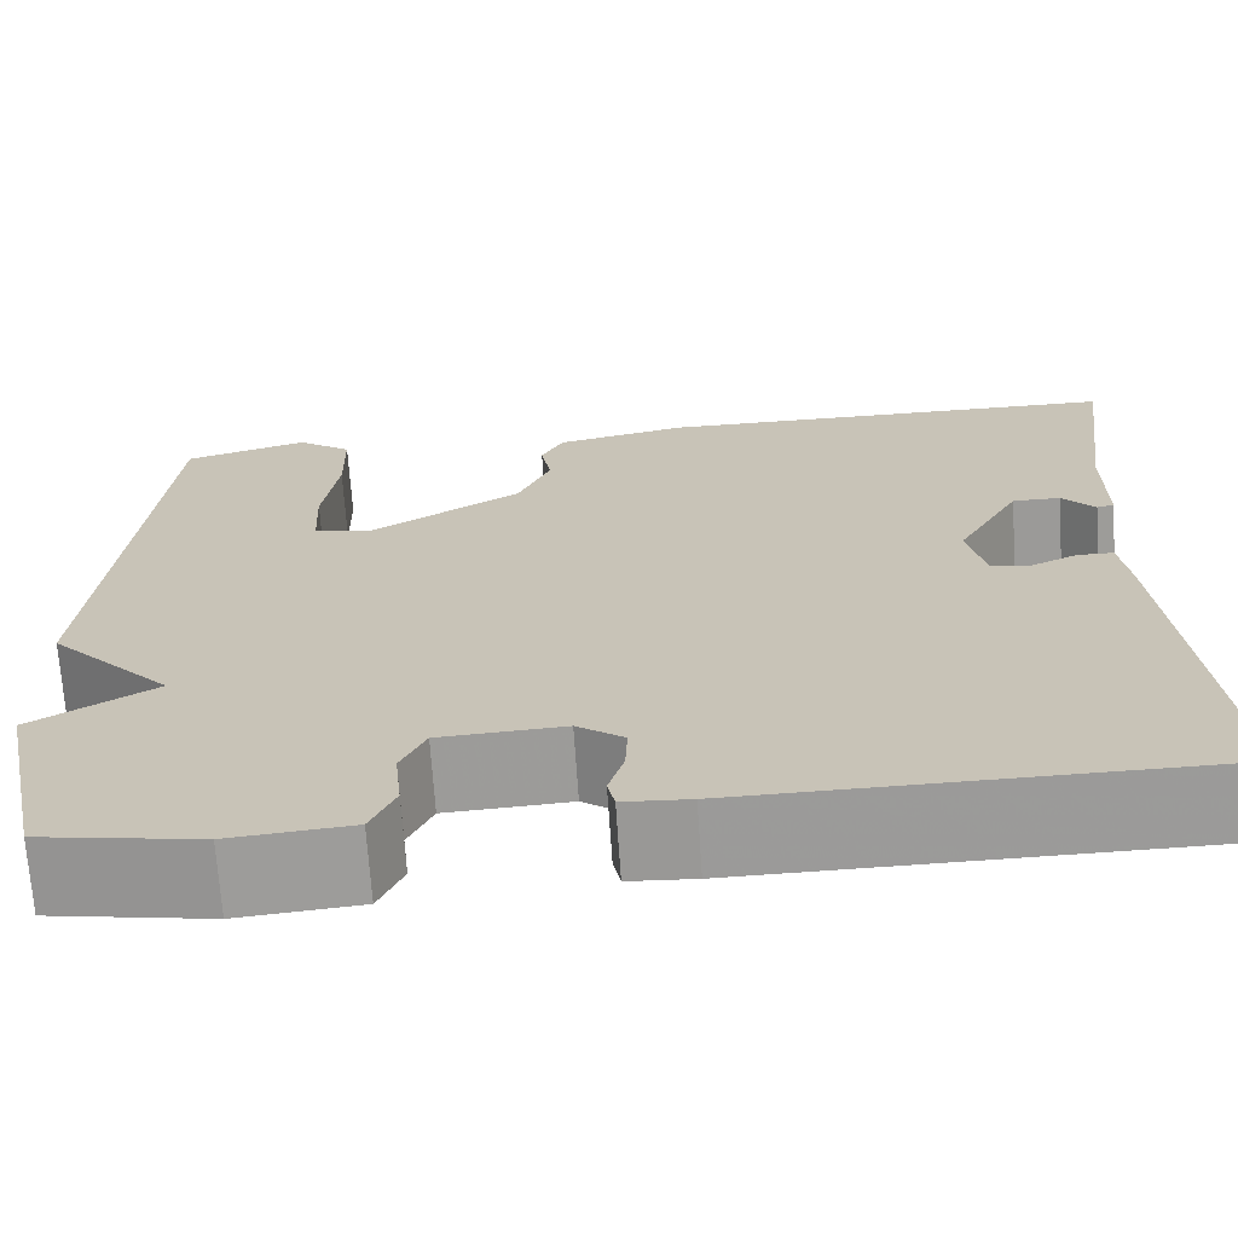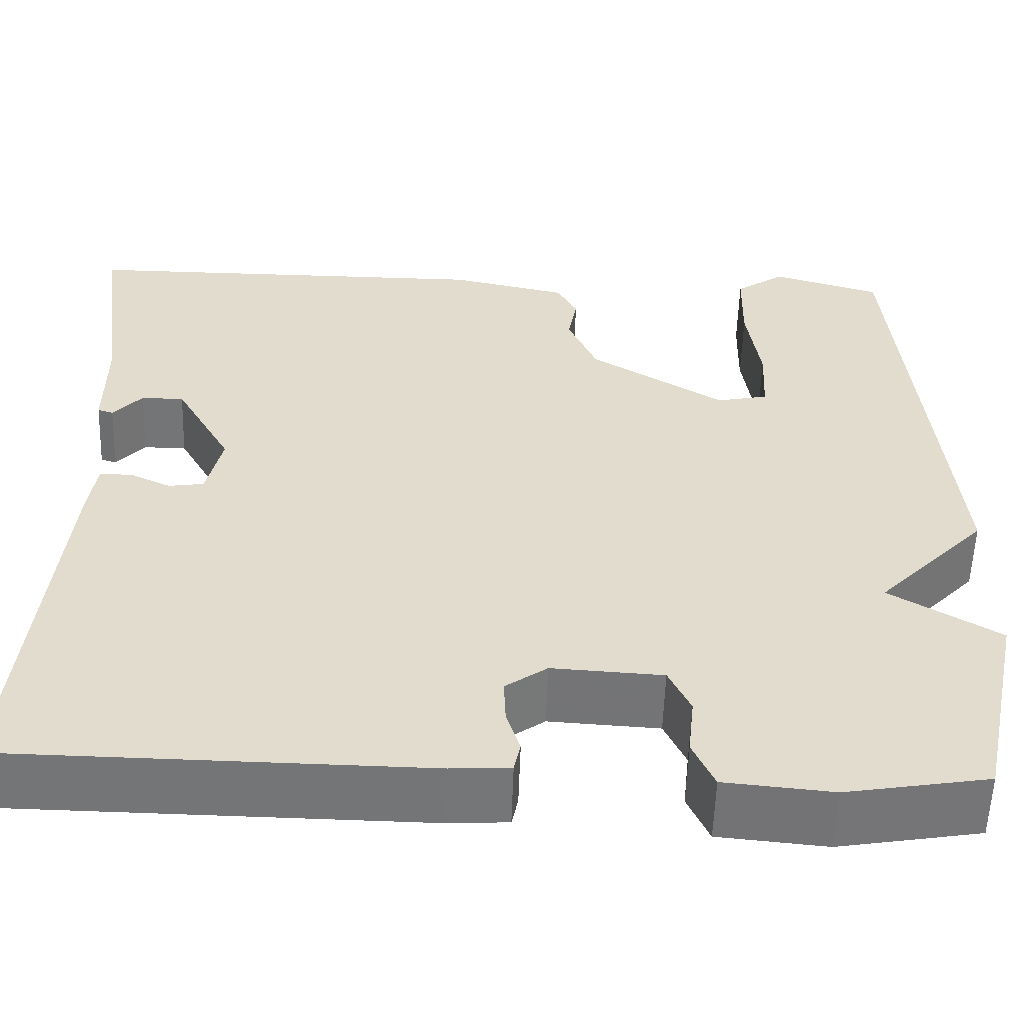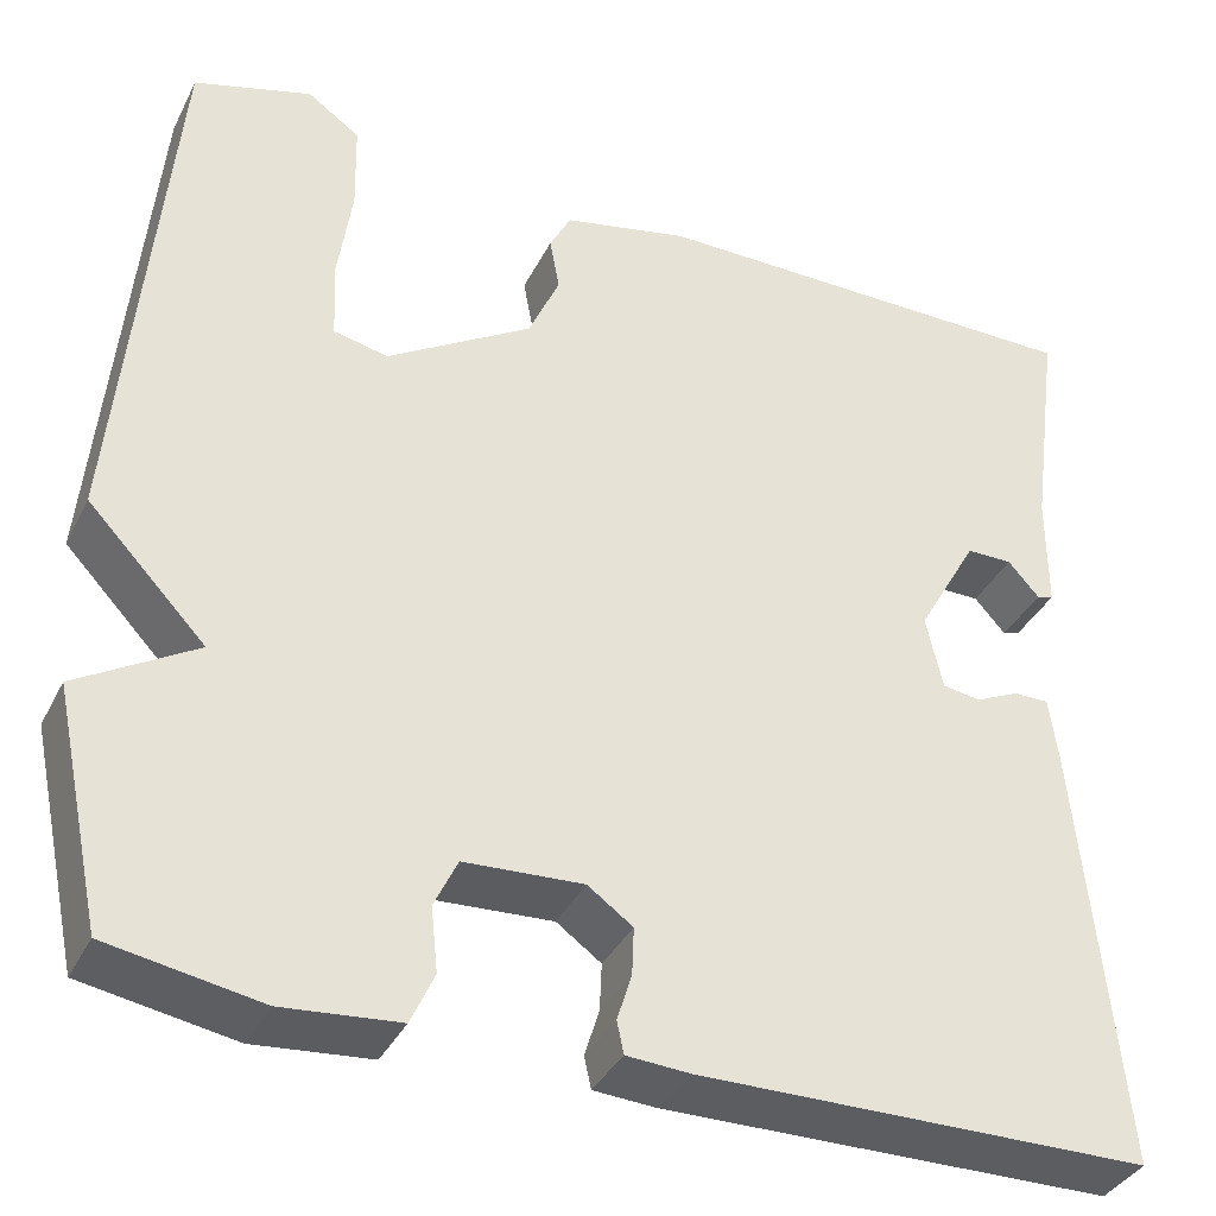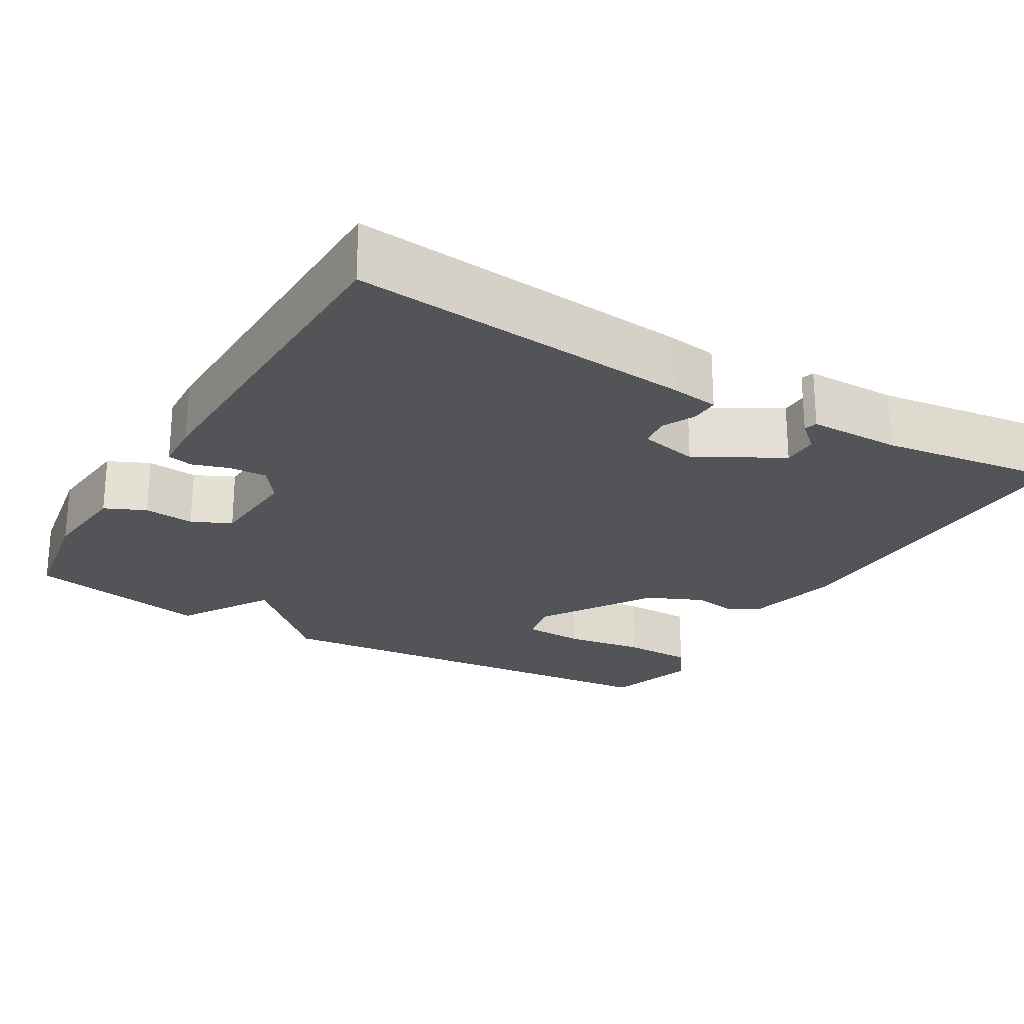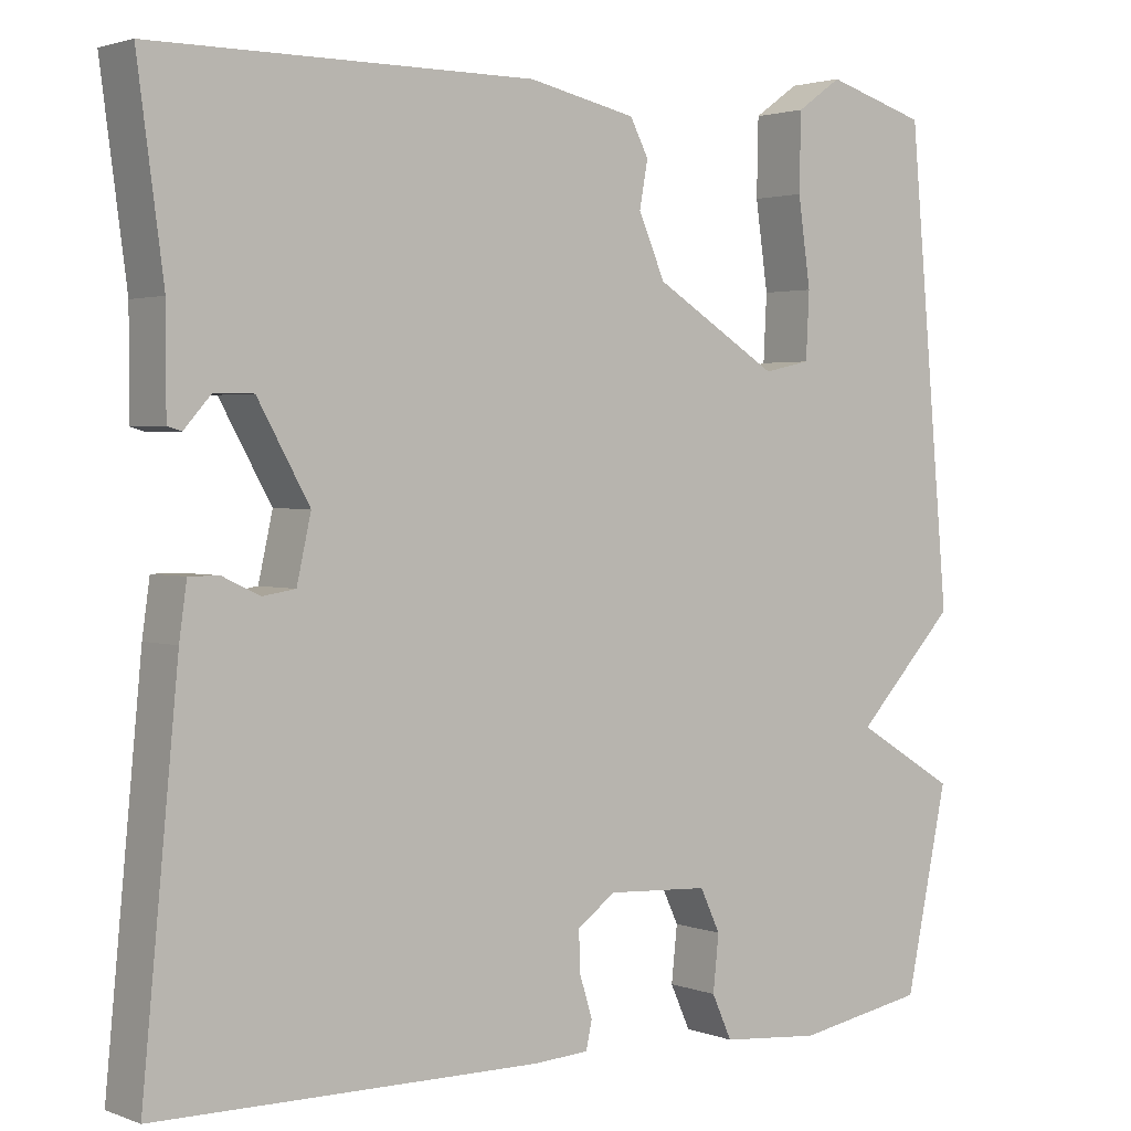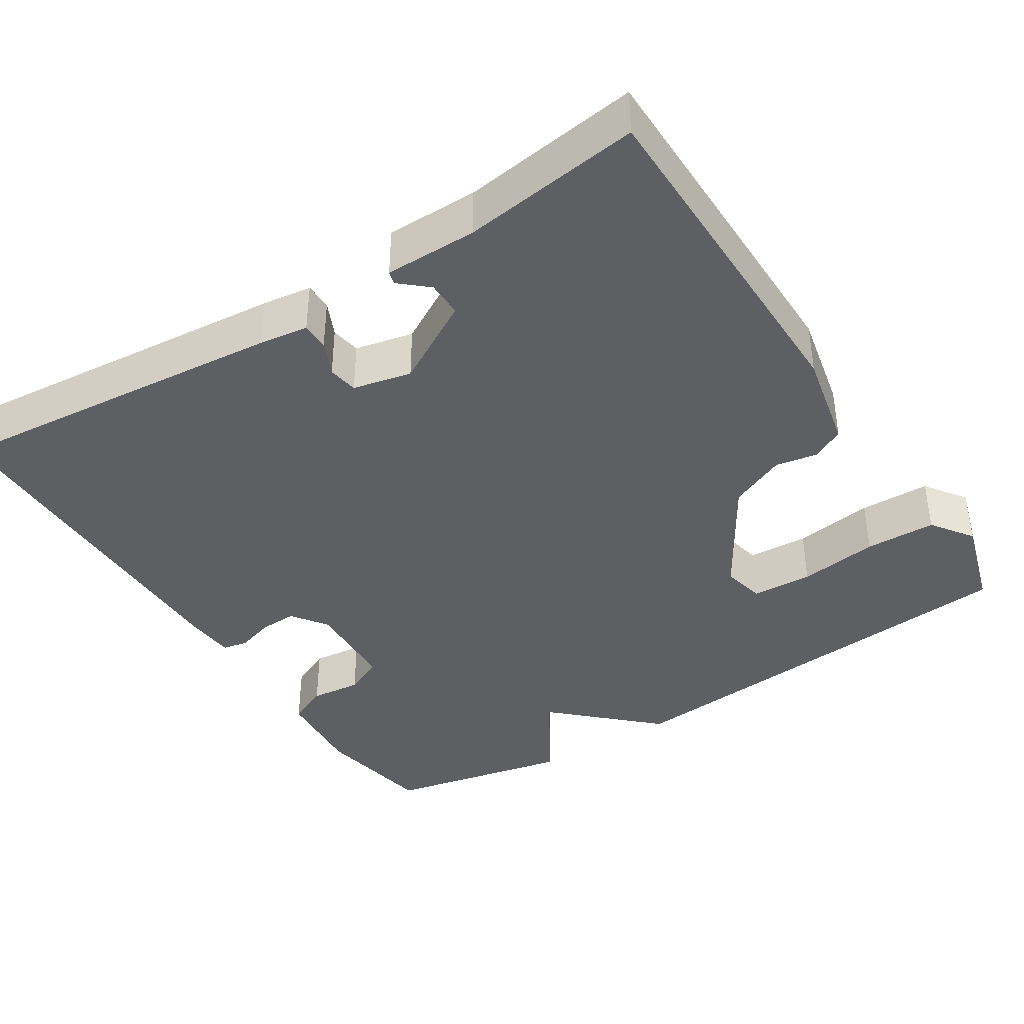
<metadata>
{"format":"obj","ext":"obj","renderer":"f3d","projection":"perspective","resolution":1024,"background":"white","views":[{"elev":-69.4,"azim":-176.2,"up":"+Z"},{"elev":-56.5,"azim":-1.9,"up":"+Z"},{"elev":-36.9,"azim":155.8,"up":"+Z"},{"elev":-23.4,"azim":-120.6,"up":"+Y"},{"elev":2.3,"azim":-37.8,"up":"+Z"},{"elev":-39.5,"azim":-57.3,"up":"+Y"}]}
</metadata>
<code>
v 0.5 0.07 -0.5
v 0.344 0.07 -0.527
v 0.225 0.07 -0.516
v 0.201 0.07 -0.463
v 0.208 0.07 -0.397
v 0.184 0.07 -0.346
v 0.062 0.07 -0.339
v 0.016 0.07 -0.372
v 0.018 0.07 -0.421
v 0.033 0.07 -0.469
v 0.026 0.07 -0.502
v -0.039 0.07 -0.506
v -0.5 0.07 -0.5
v -0.457 0.07 -0.057
v -0.448 0.07 0.007
v -0.412 0.07 0.007
v -0.367 0.07 -0.014
v -0.328 0.07 -0.008
v -0.311 0.07 0.068
v -0.373 0.07 0.178
v -0.42 0.07 0.178
v -0.452 0.07 0.142
v -0.469 0.07 0.147
v -0.469 0.07 0.267
v -0.5 0.07 0.5
v -0.044 0.07 0.501
v 0.085 0.07 0.473
v 0.107 0.07 0.431
v 0.097 0.07 0.376
v 0.129 0.07 0.303
v 0.278 0.07 0.211
v 0.334 0.07 0.223
v 0.338 0.07 0.302
v 0.323 0.07 0.406
v 0.325 0.07 0.498
v 0.379 0.07 0.536
v 0.5 0.07 0.5
v 0.551 0.07 -0.06
v 0.43 0.07 -0.187
v 0.551 0.07 -0.26
v 0.5 0 -0.5
v 0.344 0 -0.527
v 0.225 0 -0.516
v 0.201 0 -0.463
v 0.208 0 -0.397
v 0.184 0 -0.346
v 0.062 0 -0.339
v 0.016 0 -0.372
v 0.018 0 -0.421
v 0.033 0 -0.469
v 0.026 0 -0.502
v -0.039 0 -0.506
v -0.5 0 -0.5
v -0.457 0 -0.057
v -0.448 0 0.007
v -0.412 0 0.007
v -0.367 0 -0.014
v -0.328 0 -0.008
v -0.311 0 0.068
v -0.373 0 0.178
v -0.42 0 0.178
v -0.452 0 0.142
v -0.469 0 0.147
v -0.469 0 0.267
v -0.5 0 0.5
v -0.044 0 0.501
v 0.085 0 0.473
v 0.107 0 0.431
v 0.097 0 0.376
v 0.129 0 0.303
v 0.278 0 0.211
v 0.334 0 0.223
v 0.338 0 0.302
v 0.323 0 0.406
v 0.325 0 0.498
v 0.379 0 0.536
v 0.5 0 0.5
v 0.551 0 -0.06
v 0.43 0 -0.187
v 0.551 0 -0.26
f 3 4 5
f 2 3 5
f 1 2 5
f 40 1 5
f 39 40 5
f 37 38 39
f 36 37 39
f 35 36 39
f 34 35 39
f 33 34 39
f 32 33 39
f 39 5 6
f 32 39 6
f 31 32 6
f 30 31 6 7
f 29 30 7 8
f 27 28 29
f 26 27 29
f 25 26 29
f 24 25 29
f 21 22 23 24
f 20 21 24 29
f 19 20 29 8
f 15 16 17
f 14 15 17
f 13 14 17
f 12 13 17
f 11 12 17
f 10 11 17
f 9 10 17
f 9 17 18
f 8 9 18 19
f 45 44 43
f 45 43 42
f 45 42 41
f 45 41 80
f 45 80 79
f 79 78 77
f 79 77 76
f 79 76 75
f 79 75 74
f 79 74 73
f 79 73 72
f 46 45 79
f 46 79 72
f 46 72 71
f 47 46 71 70
f 48 47 70 69
f 69 68 67
f 69 67 66
f 69 66 65
f 69 65 64
f 64 63 62 61
f 69 64 61 60
f 48 69 60 59
f 57 56 55
f 57 55 54
f 57 54 53
f 57 53 52
f 57 52 51
f 57 51 50
f 57 50 49
f 58 57 49
f 59 58 49 48
f 1 41 42 2
f 2 42 43 3
f 3 43 44 4
f 4 44 45 5
f 5 45 46 6
f 6 46 47 7
f 7 47 48 8
f 8 48 49 9
f 9 49 50 10
f 10 50 51 11
f 11 51 52 12
f 12 52 53 13
f 13 53 54 14
f 14 54 55 15
f 15 55 56 16
f 16 56 57 17
f 17 57 58 18
f 18 58 59 19
f 19 59 60 20
f 20 60 61 21
f 21 61 62 22
f 22 62 63 23
f 23 63 64 24
f 24 64 65 25
f 25 65 66 26
f 26 66 67 27
f 27 67 68 28
f 28 68 69 29
f 29 69 70 30
f 30 70 71 31
f 31 71 72 32
f 32 72 73 33
f 33 73 74 34
f 34 74 75 35
f 35 75 76 36
f 36 76 77 37
f 37 77 78 38
f 38 78 79 39
f 39 79 80 40
f 40 80 41 1

</code>
